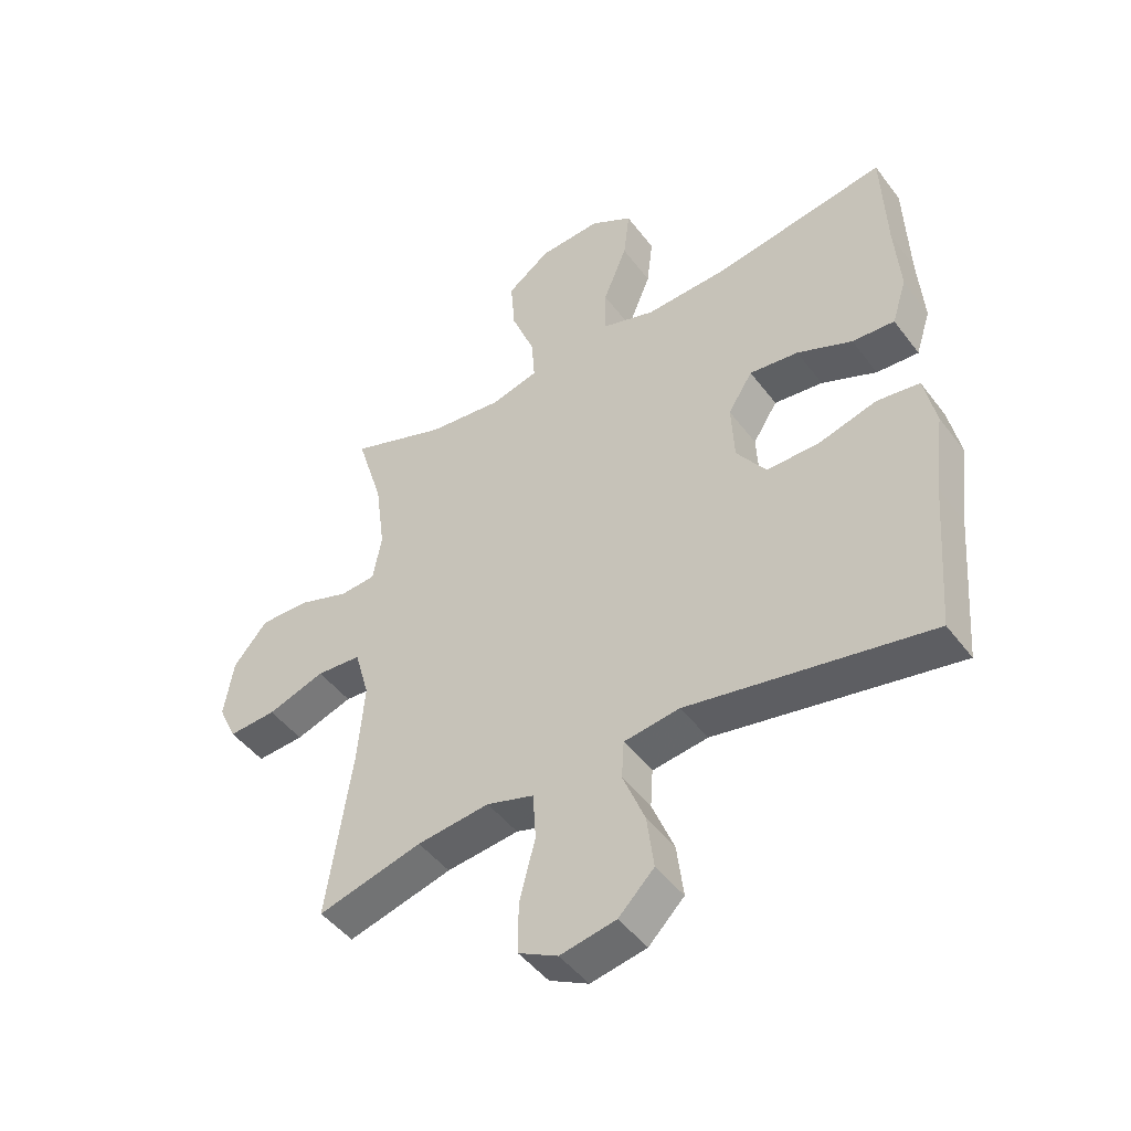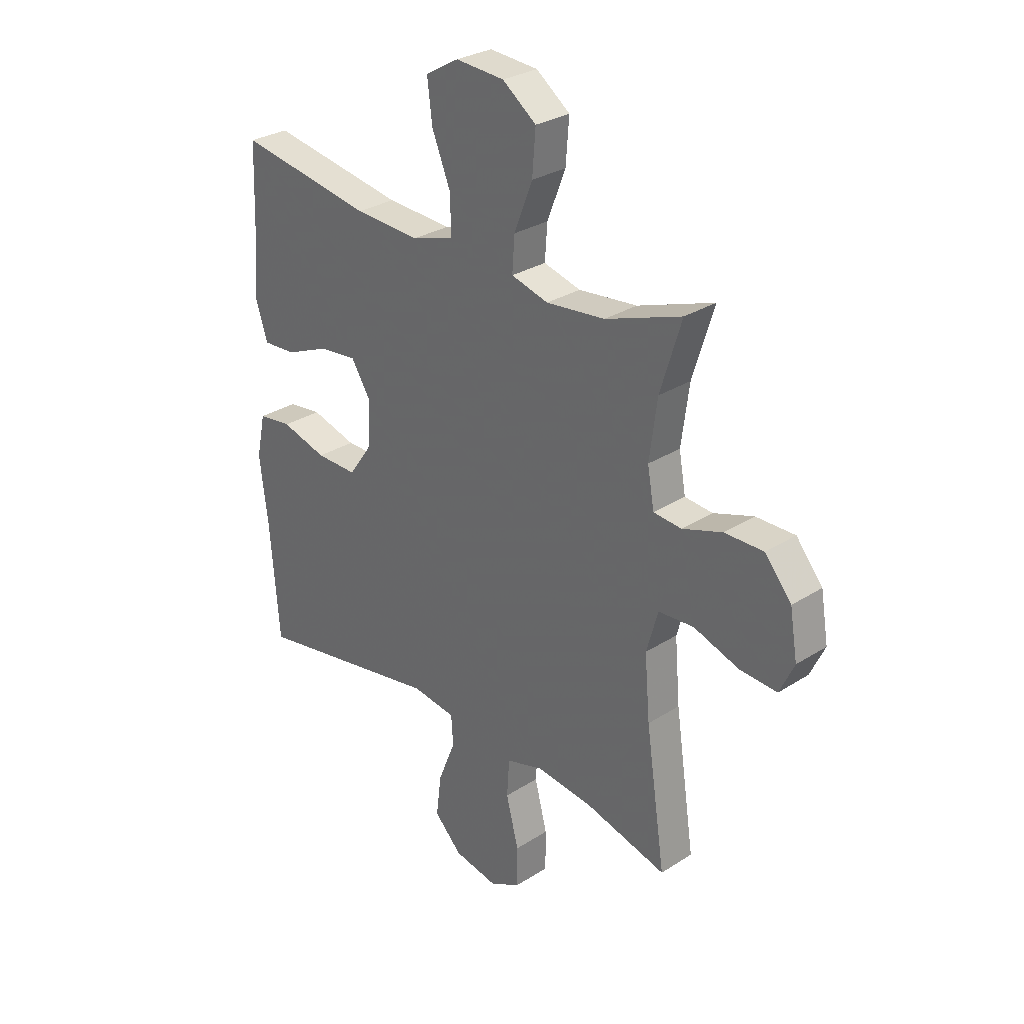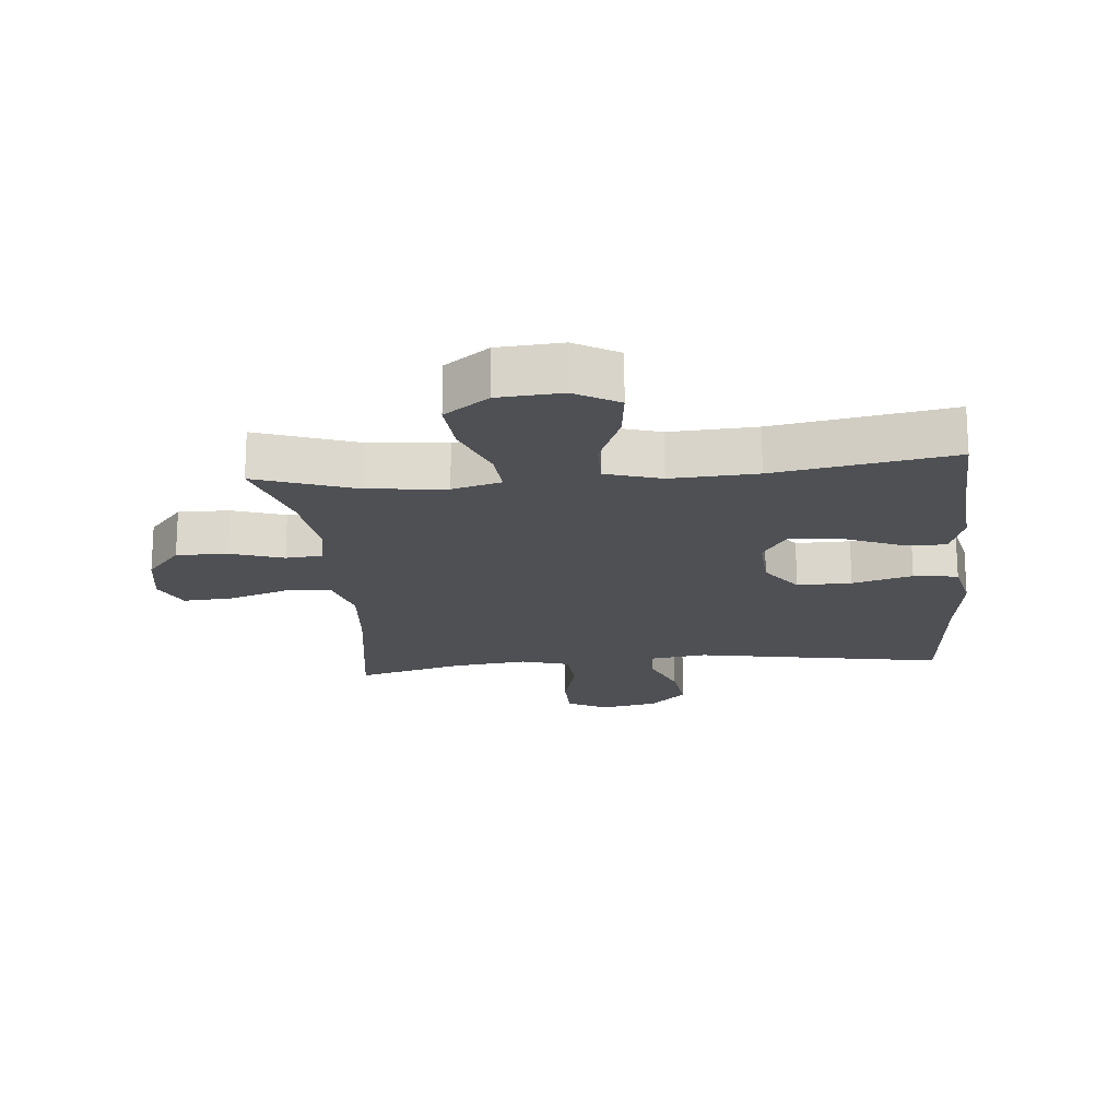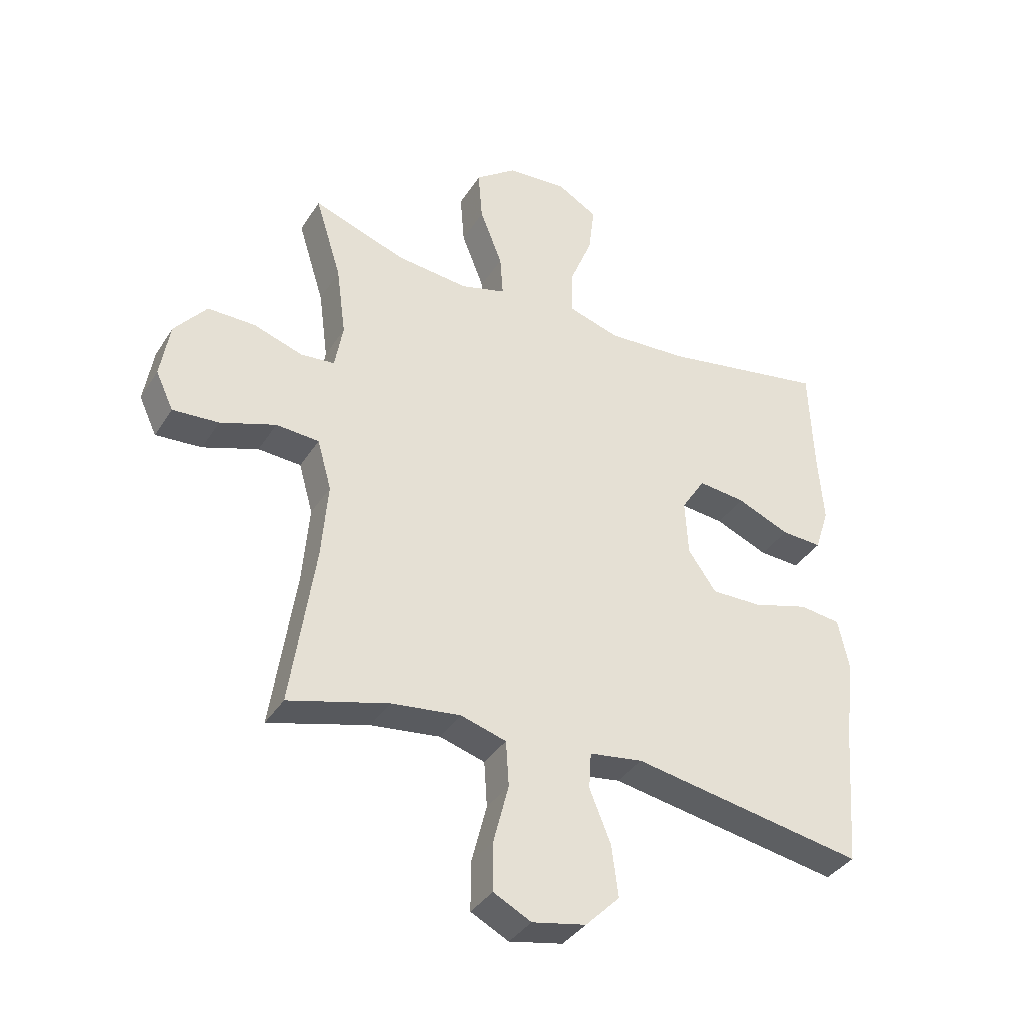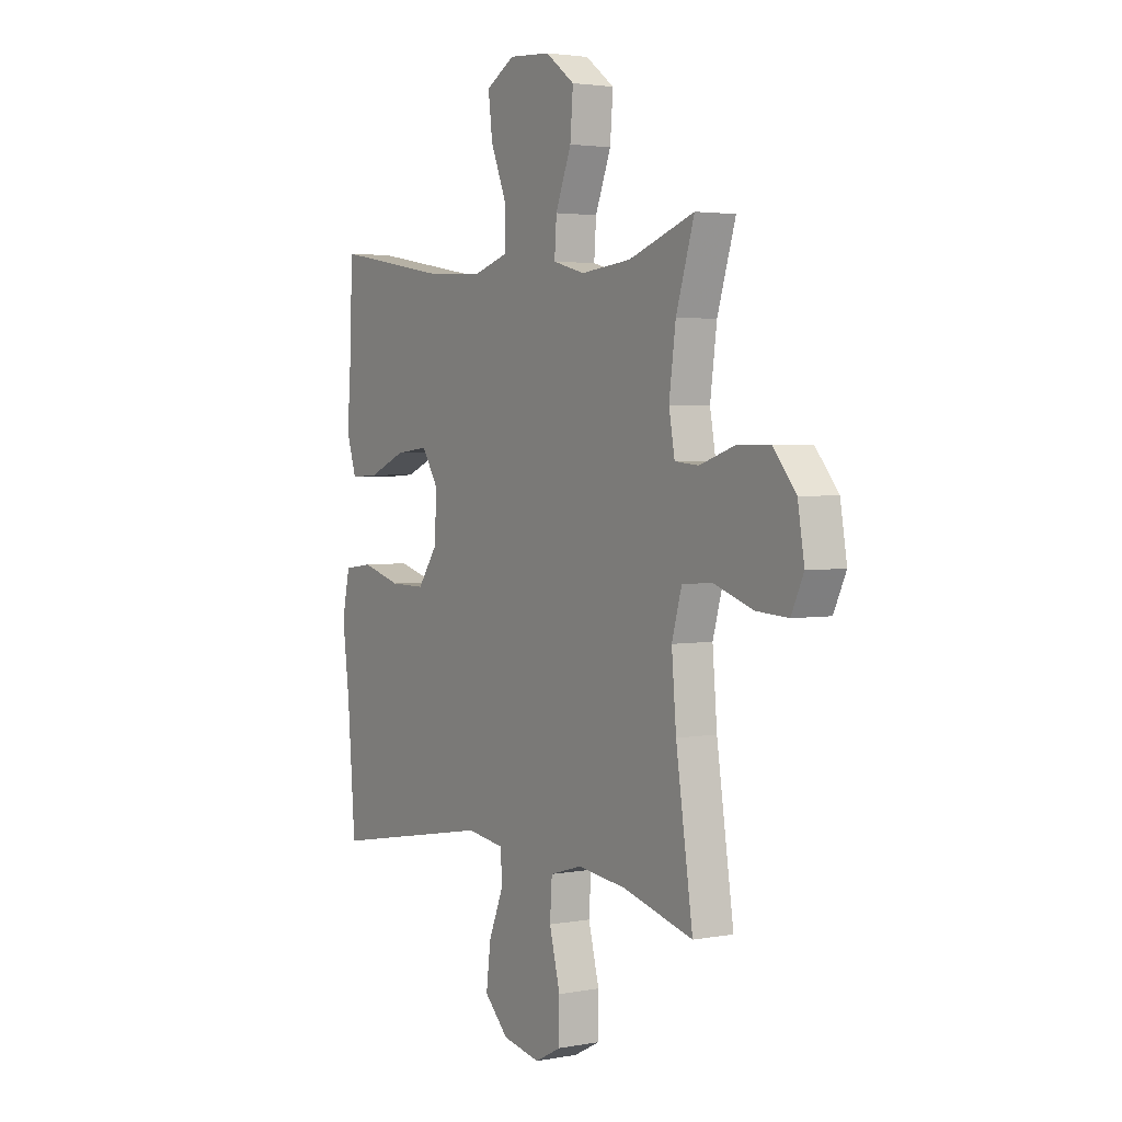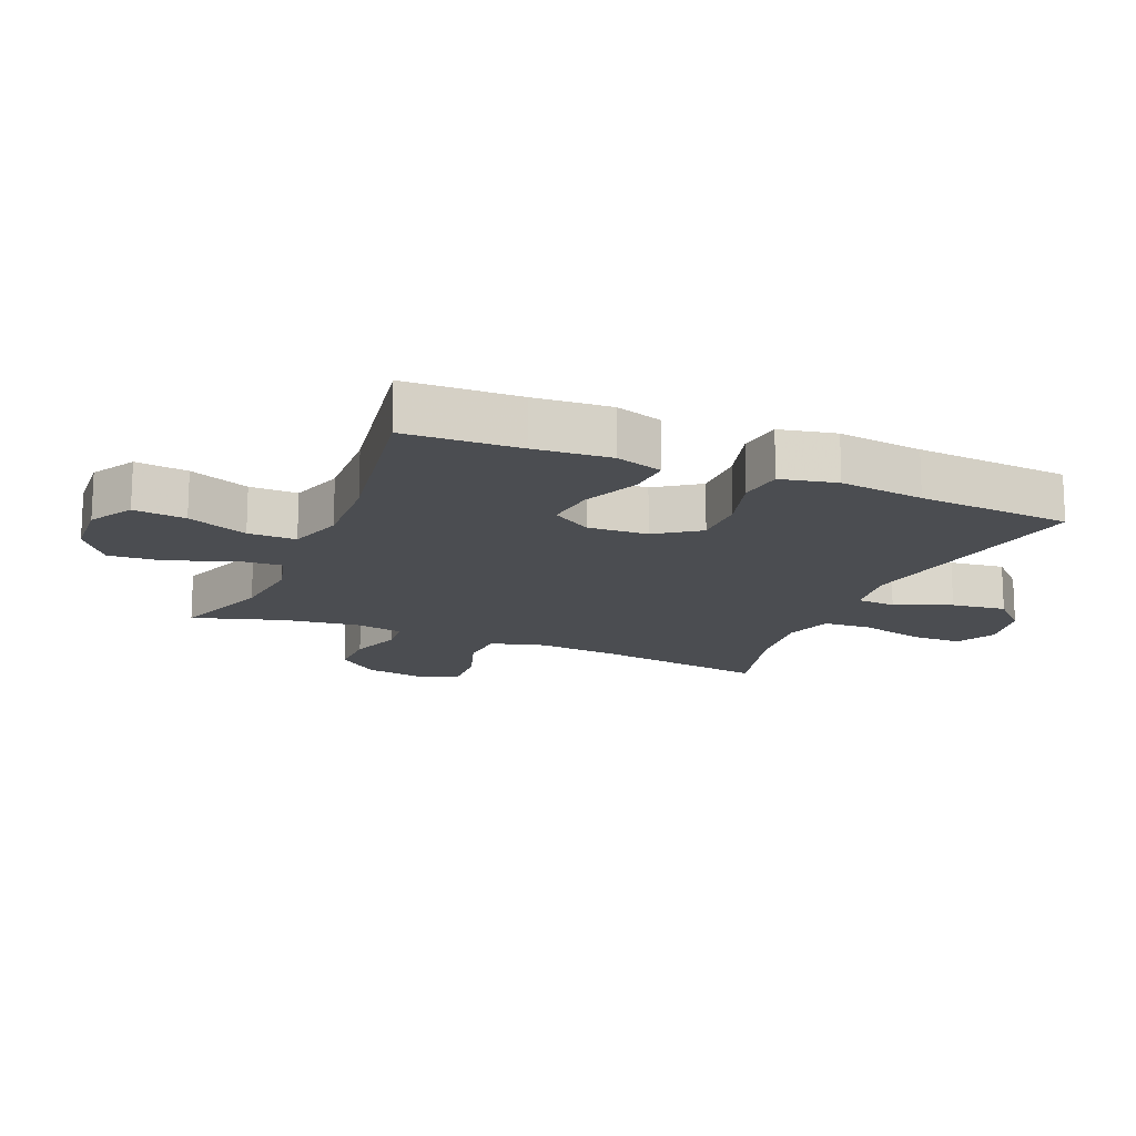
<metadata>
{"format":"obj","ext":"obj","renderer":"f3d","projection":"perspective","resolution":1024,"background":"white","views":[{"elev":-46.6,"azim":34.8,"up":"+Z"},{"elev":29.2,"azim":-133.5,"up":"+Z"},{"elev":-18.7,"azim":5.4,"up":"+Y"},{"elev":-36.9,"azim":-28.5,"up":"+Z"},{"elev":3.0,"azim":-122.4,"up":"+Z"},{"elev":-15.8,"azim":67.2,"up":"+Y"}]}
</metadata>
<code>
v 0.5 0.07 0.5
v 0.507 0.07 0.319
v 0.516 0.07 0.198
v 0.492 0.07 0.123
v 0.423 0.07 0.127
v 0.333 0.07 0.165
v 0.253 0.07 0.174
v 0.213 0.07 0.111
v 0.218 0.07 0.016
v 0.266 0.07 -0.052
v 0.352 0.07 -0.051
v 0.447 0.07 -0.024
v 0.517 0.07 -0.033
v 0.536 0.07 -0.122
v 0.519 0.07 -0.256
v 0.5 0.07 -0.5
v 0.105 0.07 -0.429
v 0.014 0.07 -0.442
v 0.01 0.07 -0.504
v 0.046 0.07 -0.593
v 0.057 0.07 -0.68
v -0.001 0.07 -0.738
v -0.092 0.07 -0.756
v -0.156 0.07 -0.723
v -0.156 0.07 -0.641
v -0.13 0.07 -0.54
v -0.135 0.07 -0.463
v -0.212 0.07 -0.44
v -0.33 0.07 -0.454
v -0.5 0.07 -0.5
v -0.459 0.07 -0.224
v -0.448 0.07 -0.094
v -0.472 0.07 -0.009
v -0.545 0.07 -0.004
v -0.639 0.07 -0.036
v -0.717 0.07 -0.041
v -0.747 0.07 0.023
v -0.731 0.07 0.118
v -0.676 0.07 0.184
v -0.595 0.07 0.183
v -0.512 0.07 0.155
v -0.454 0.07 0.16
v -0.44 0.07 0.238
v -0.456 0.07 0.358
v -0.5 0.07 0.5
v -0.342 0.07 0.444
v -0.22 0.07 0.431
v -0.143 0.07 0.452
v -0.148 0.07 0.523
v -0.186 0.07 0.62
v -0.193 0.07 0.708
v -0.123 0.07 0.76
v -0.022 0.07 0.767
v 0.047 0.07 0.727
v 0.037 0.07 0.644
v -0.002 0.07 0.548
v -0.003 0.07 0.472
v 0.084 0.07 0.445
v 0.22 0.07 0.452
v 0.5 0 0.5
v 0.507 0 0.319
v 0.516 0 0.198
v 0.492 0 0.123
v 0.423 0 0.127
v 0.333 0 0.165
v 0.253 0 0.174
v 0.213 0 0.111
v 0.218 0 0.016
v 0.266 0 -0.052
v 0.352 0 -0.051
v 0.447 0 -0.024
v 0.517 0 -0.033
v 0.536 0 -0.122
v 0.519 0 -0.256
v 0.5 0 -0.5
v 0.105 0 -0.429
v 0.014 0 -0.442
v 0.01 0 -0.504
v 0.046 0 -0.593
v 0.057 0 -0.68
v -0.001 0 -0.738
v -0.092 0 -0.756
v -0.156 0 -0.723
v -0.156 0 -0.641
v -0.13 0 -0.54
v -0.135 0 -0.463
v -0.212 0 -0.44
v -0.33 0 -0.454
v -0.5 0 -0.5
v -0.459 0 -0.224
v -0.448 0 -0.094
v -0.472 0 -0.009
v -0.545 0 -0.004
v -0.639 0 -0.036
v -0.717 0 -0.041
v -0.747 0 0.023
v -0.731 0 0.118
v -0.676 0 0.184
v -0.595 0 0.183
v -0.512 0 0.155
v -0.454 0 0.16
v -0.44 0 0.238
v -0.456 0 0.358
v -0.5 0 0.5
v -0.342 0 0.444
v -0.22 0 0.431
v -0.143 0 0.452
v -0.148 0 0.523
v -0.186 0 0.62
v -0.193 0 0.708
v -0.123 0 0.76
v -0.022 0 0.767
v 0.047 0 0.727
v 0.037 0 0.644
v -0.002 0 0.548
v -0.003 0 0.472
v 0.084 0 0.445
v 0.22 0 0.452
f 54 55 56
f 53 54 56
f 52 53 56
f 51 52 56
f 50 51 56
f 49 50 56
f 48 49 56 57
f 47 48 57 58
f 44 45 46
f 43 44 46 47
f 42 43 47 58
f 39 40 41
f 38 39 41
f 37 38 41
f 36 37 41
f 35 36 41
f 34 35 41
f 33 34 41 42
f 42 58 59
f 33 42 59
f 32 33 59
f 29 30 31
f 32 59 1
f 31 32 1
f 29 31 1
f 28 29 1
f 24 25 26
f 23 24 26
f 22 23 26
f 21 22 26
f 20 21 26
f 19 20 26
f 18 19 26 27
f 15 16 17
f 18 27 28
f 17 18 28
f 15 17 28
f 14 15 28
f 13 14 28
f 12 13 28
f 11 12 28
f 4 5 6
f 3 4 6
f 2 3 6
f 2 6 7
f 1 2 7
f 10 11 28
f 9 10 28
f 8 9 28
f 7 8 28
f 28 7 1
f 115 114 113
f 115 113 112
f 115 112 111
f 115 111 110
f 115 110 109
f 115 109 108
f 116 115 108 107
f 117 116 107 106
f 105 104 103
f 106 105 103 102
f 117 106 102 101
f 100 99 98
f 100 98 97
f 100 97 96
f 100 96 95
f 100 95 94
f 100 94 93
f 101 100 93 92
f 118 117 101
f 118 101 92
f 118 92 91
f 90 89 88
f 60 118 91
f 60 91 90
f 60 90 88
f 60 88 87
f 85 84 83
f 85 83 82
f 85 82 81
f 85 81 80
f 85 80 79
f 85 79 78
f 86 85 78 77
f 76 75 74
f 87 86 77
f 87 77 76
f 87 76 74
f 87 74 73
f 87 73 72
f 87 72 71
f 87 71 70
f 65 64 63
f 65 63 62
f 65 62 61
f 66 65 61
f 66 61 60
f 87 70 69
f 87 69 68
f 87 68 67
f 87 67 66
f 60 66 87
f 1 60 61 2
f 2 61 62 3
f 3 62 63 4
f 4 63 64 5
f 5 64 65 6
f 6 65 66 7
f 7 66 67 8
f 8 67 68 9
f 9 68 69 10
f 10 69 70 11
f 11 70 71 12
f 12 71 72 13
f 13 72 73 14
f 14 73 74 15
f 15 74 75 16
f 16 75 76 17
f 17 76 77 18
f 18 77 78 19
f 19 78 79 20
f 20 79 80 21
f 21 80 81 22
f 22 81 82 23
f 23 82 83 24
f 24 83 84 25
f 25 84 85 26
f 26 85 86 27
f 27 86 87 28
f 28 87 88 29
f 29 88 89 30
f 30 89 90 31
f 31 90 91 32
f 32 91 92 33
f 33 92 93 34
f 34 93 94 35
f 35 94 95 36
f 36 95 96 37
f 37 96 97 38
f 38 97 98 39
f 39 98 99 40
f 40 99 100 41
f 41 100 101 42
f 42 101 102 43
f 43 102 103 44
f 44 103 104 45
f 45 104 105 46
f 46 105 106 47
f 47 106 107 48
f 48 107 108 49
f 49 108 109 50
f 50 109 110 51
f 51 110 111 52
f 52 111 112 53
f 53 112 113 54
f 54 113 114 55
f 55 114 115 56
f 56 115 116 57
f 57 116 117 58
f 58 117 118 59
f 59 118 60 1

</code>
